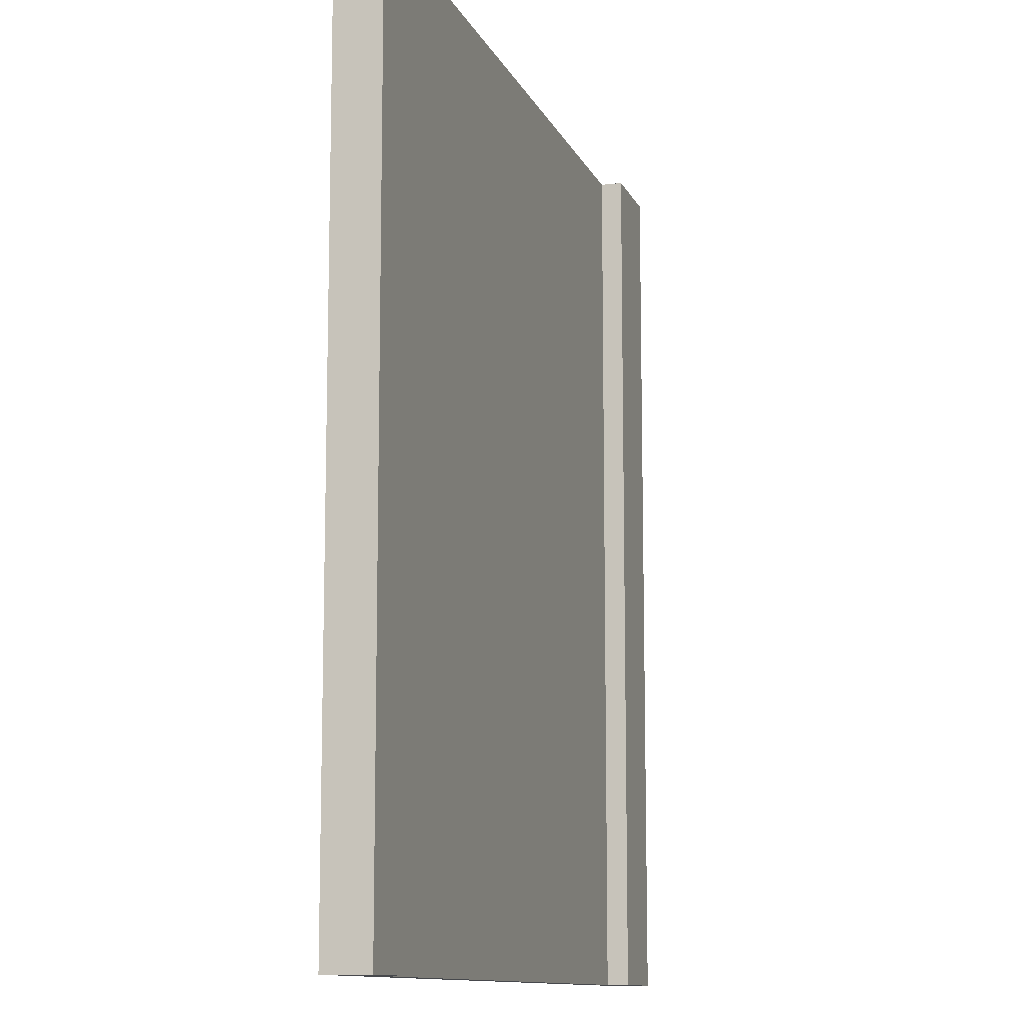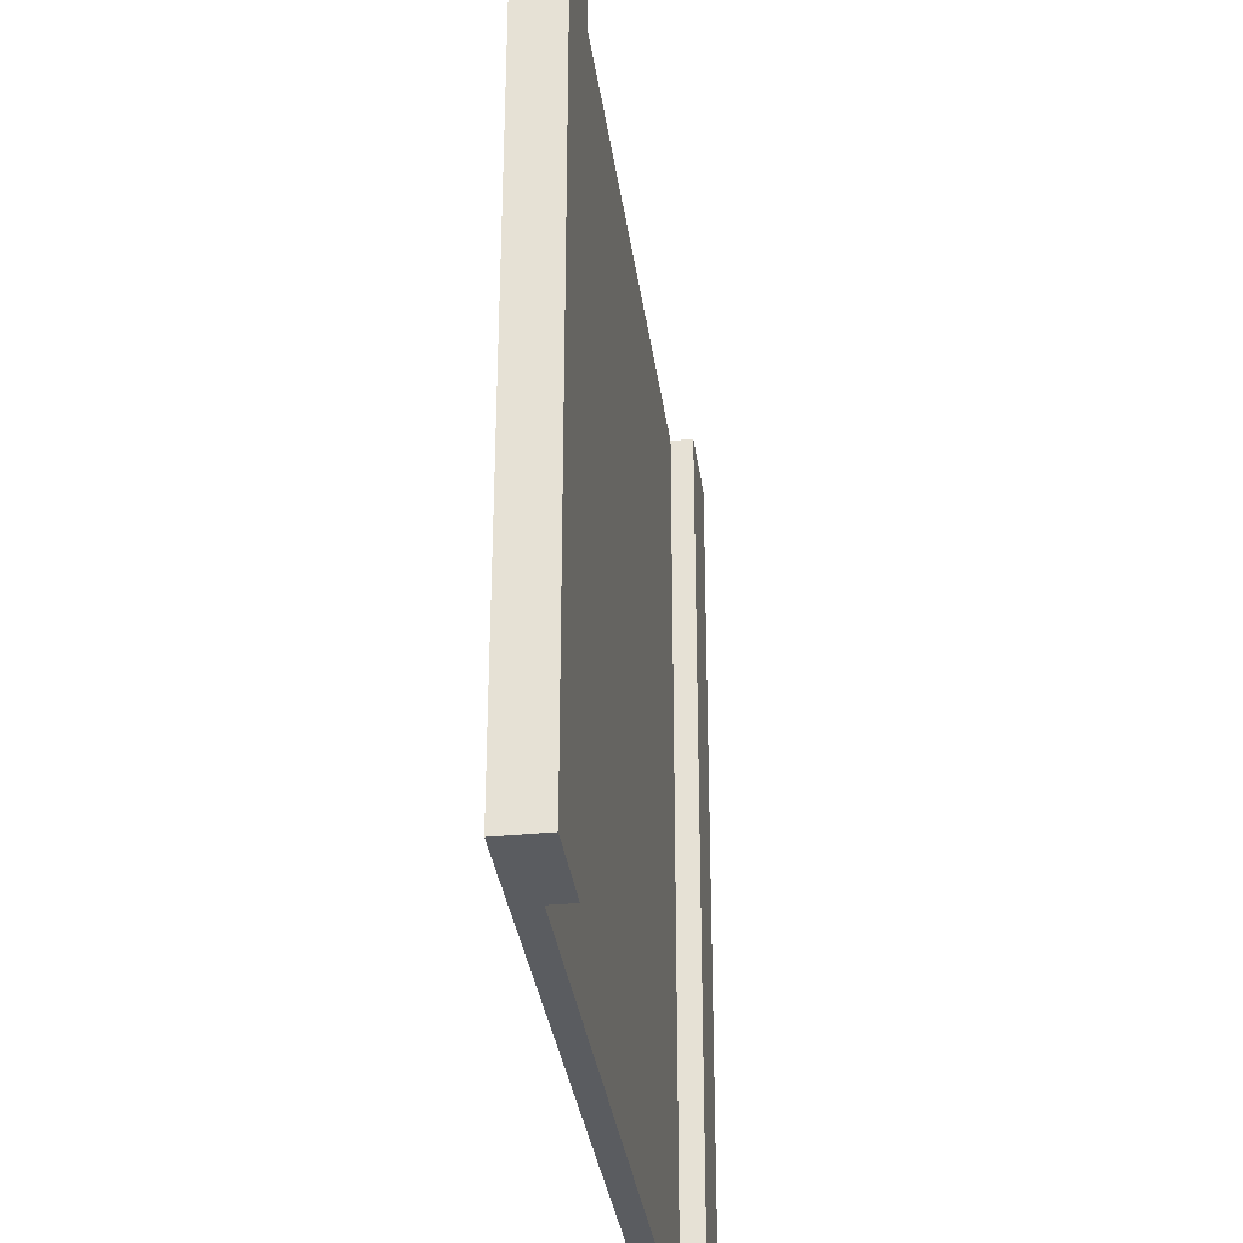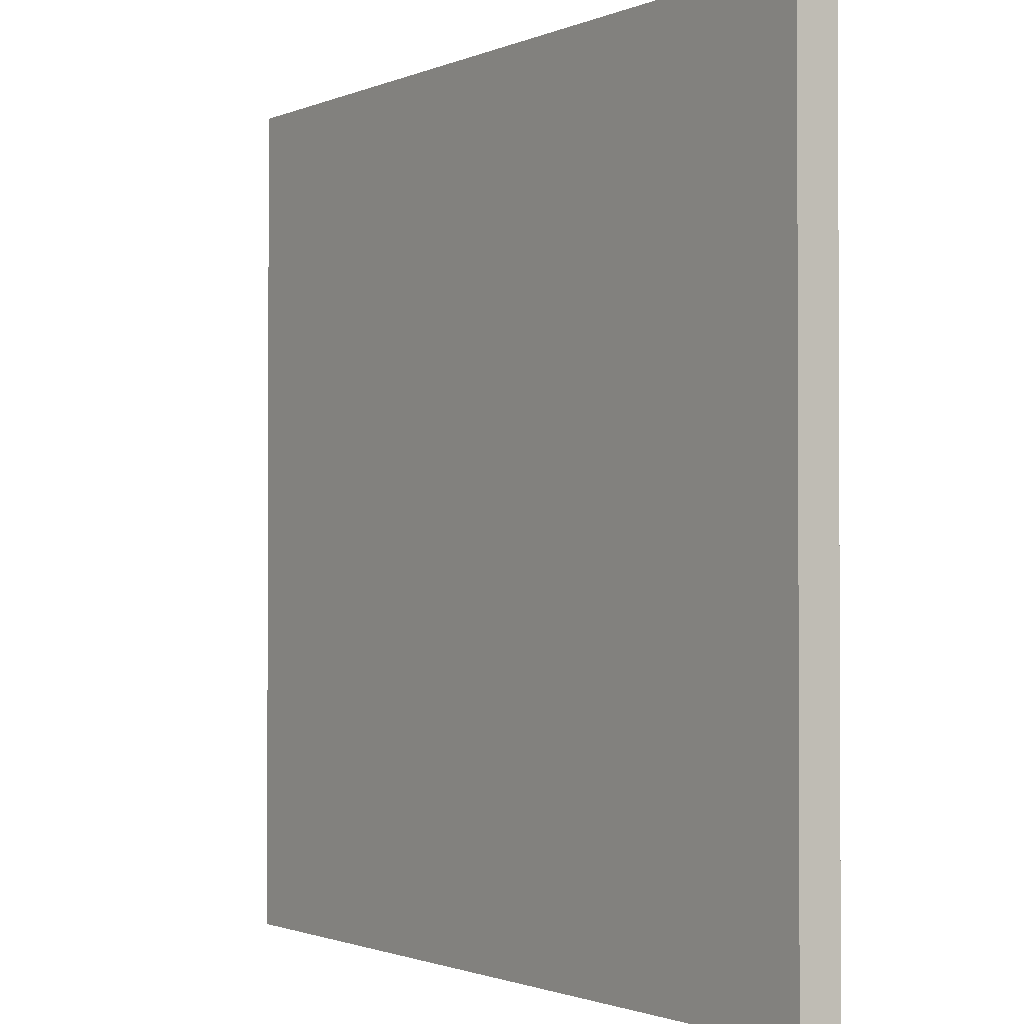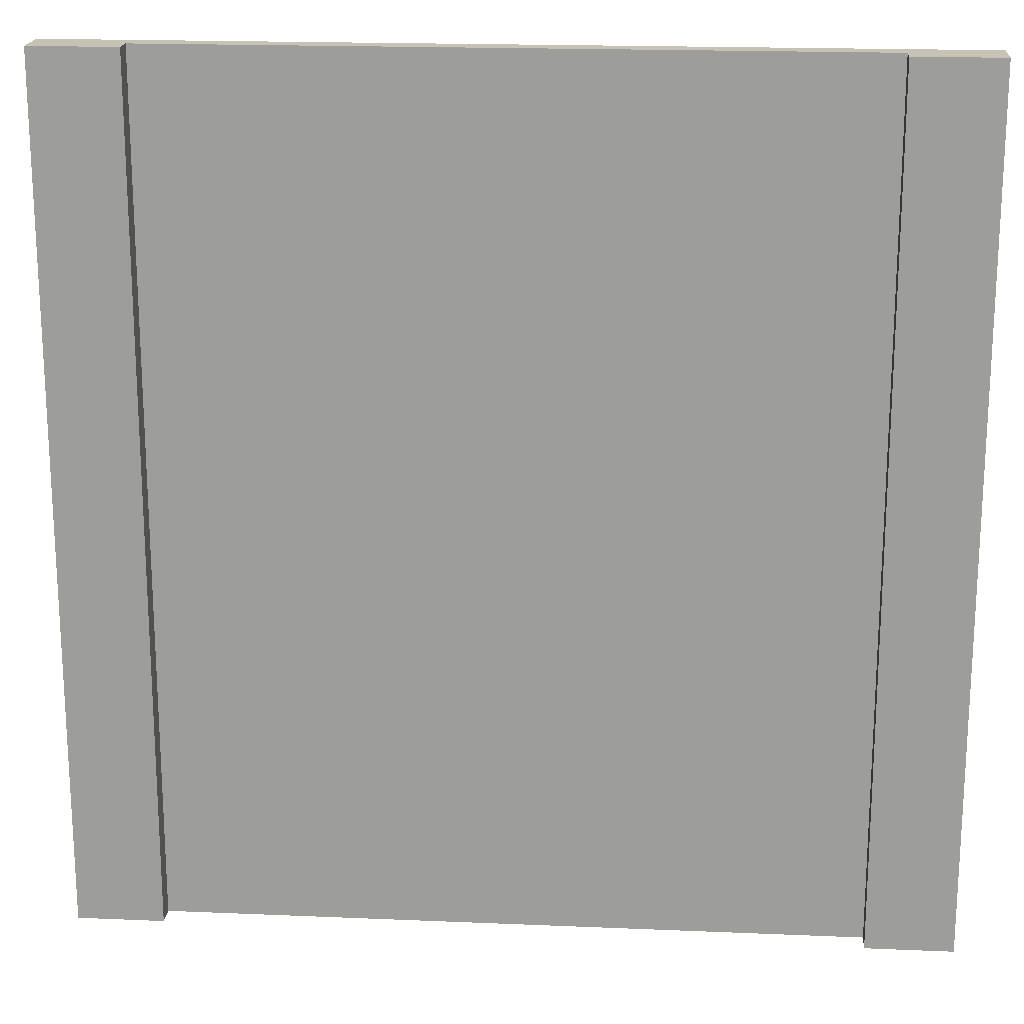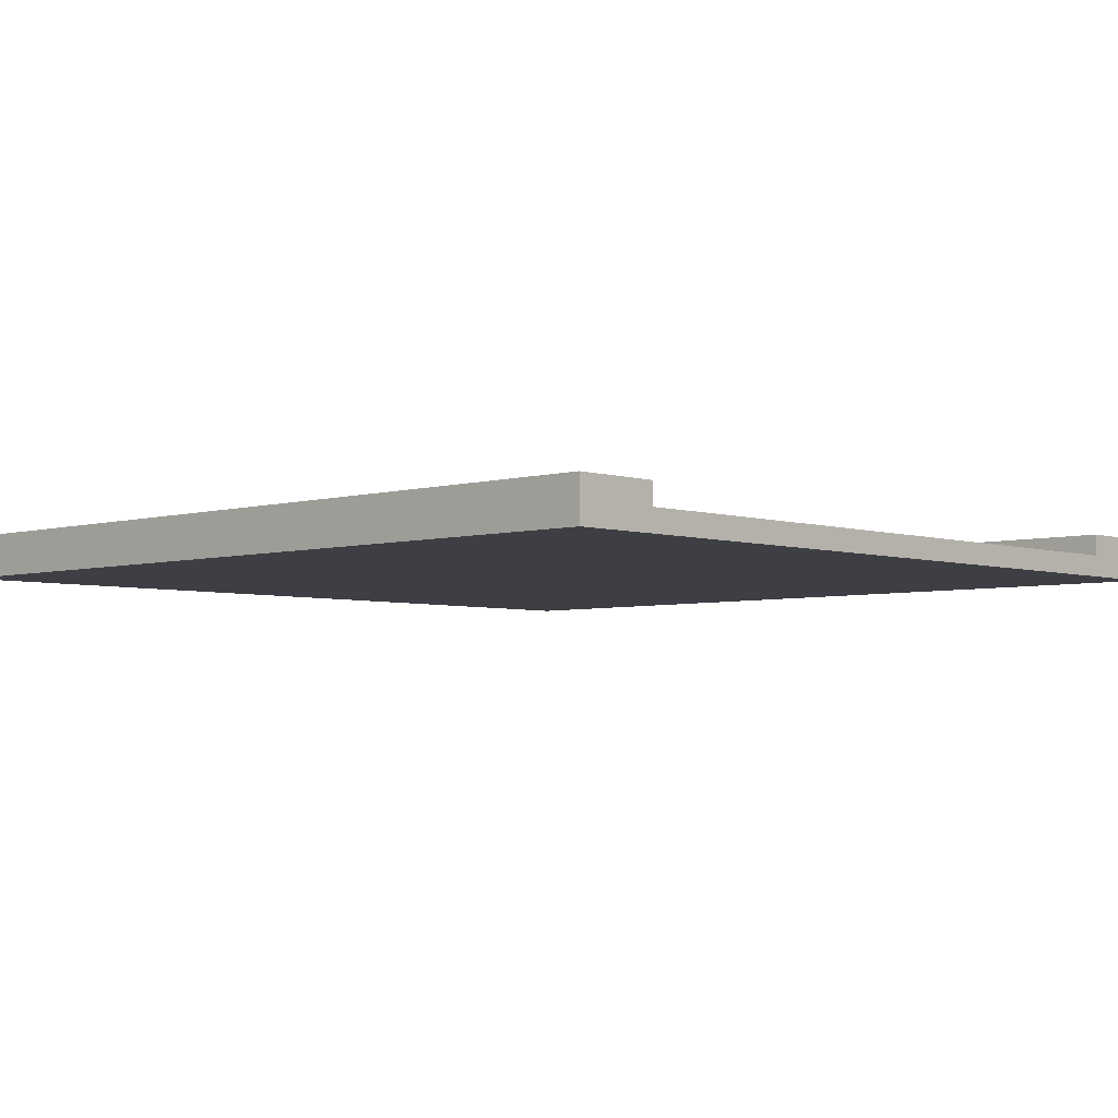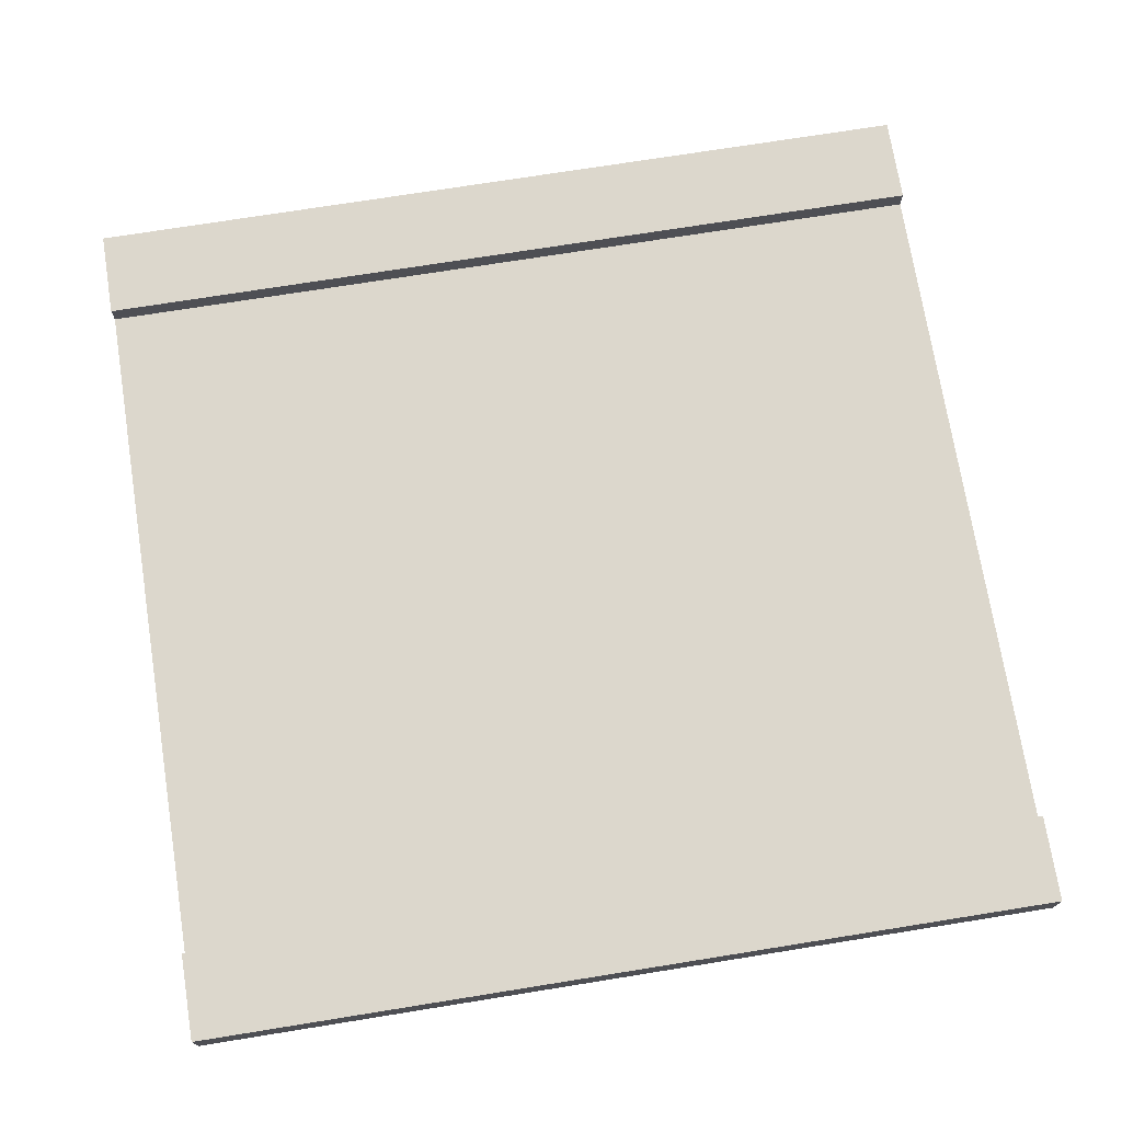
<metadata>
{"format":"obj","ext":"obj","renderer":"f3d","projection":"perspective","resolution":1024,"background":"white","views":[{"elev":-11.2,"azim":106.6,"up":"+Z"},{"elev":-33.6,"azim":97.7,"up":"+Z"},{"elev":-1.4,"azim":55.6,"up":"+Z"},{"elev":18.9,"azim":-175.4,"up":"+Z"},{"elev":-4.4,"azim":-46.5,"up":"+Y"},{"elev":72.8,"azim":80.9,"up":"+Y"}]}
</metadata>
<code>
o
v -2 0 2
v -2 0 -2
v -2 0.2 2
v -2 0.2 -2
v 1.6 0.1 2
v 1.6 0.1 -2
v 1.6 0.2 2
v 1.6 0.2 -2
v -1.6 0.1 2
v -1.6 0.1 -2
v -1.6 0.2 2
v -1.6 0.2 -2
v 2 0 2
v 2 0 -2
v 2 0.2 2
v 2 0.2 -2
v -2 0 2
v -2 0.2 2
v -1.6 0 2
v -1.6 0.1 2
v -1.6 0.2 2
v -0.1 0 2
v -0.1 0.1 2
v 0.1 0 2
v 0.1 0.1 2
v 1.6 0 2
v 1.6 0.1 2
v 1.6 0.2 2
v 2 0 2
v 2 0.2 2
v -2 0 -2
v -2 0.2 -2
v -1.6 0 -2
v -1.6 0.1 -2
v -1.6 0.2 -2
v -0.1 0 -2
v -0.1 0.1 -2
v 0.1 0 -2
v 0.1 0.1 -2
v 1.6 0 -2
v 1.6 0.1 -2
v 1.6 0.2 -2
v 2 0 -2
v 2 0.2 -2
v -2 0 2
v -1.6 0 2
v -0.1 0 2
v 0.1 0 2
v 1.6 0 2
v 2 0 2
v -0.1 0 1.3
v 0.1 0 1.3
v -0.1 0 0.7
v 0.1 0 0.7
v -0.1 0 -0.7
v 0.1 0 -0.7
v -0.1 0 -1.3
v 0.1 0 -1.3
v -2 0 -2
v -1.6 0 -2
v -0.1 0 -2
v 0.1 0 -2
v 1.6 0 -2
v 2 0 -2
v -1.6 0.1 2
v -0.1 0.1 2
v 0.1 0.1 2
v 1.6 0.1 2
v -0.1 0.1 1.3
v 0.1 0.1 1.3
v -0.1 0.1 0.7
v 0.1 0.1 0.7
v -0.1 0.1 -0.7
v 0.1 0.1 -0.7
v -0.1 0.1 -1.3
v 0.1 0.1 -1.3
v -1.6 0.1 -2
v -0.1 0.1 -2
v 0.1 0.1 -2
v 1.6 0.1 -2
v -2 0.2 2
v -1.6 0.2 2
v 1.6 0.2 2
v 2 0.2 2
v -2 0.2 -2
v -1.6 0.2 -2
v 1.6 0.2 -2
v 2 0.2 -2
f 3 2 1
f 4 2 3
f 7 6 5
f 8 6 7
f 9 10 11
f 11 10 12
f 13 14 15
f 15 14 16
f 19 18 17
f 20 18 19
f 21 18 20
f 22 20 19
f 23 20 22
f 24 23 22
f 25 23 24
f 26 25 24
f 27 25 26
f 29 27 26
f 29 28 27
f 30 28 29
f 31 32 33
f 33 32 34
f 34 32 35
f 33 34 36
f 36 34 37
f 36 37 38
f 38 37 39
f 38 39 40
f 40 39 41
f 40 41 43
f 41 42 43
f 43 42 44
f 51 47 46
f 51 48 47
f 52 49 48
f 52 48 51
f 53 51 46
f 53 52 51
f 54 49 52
f 54 52 53
f 55 53 46
f 55 54 53
f 56 49 54
f 56 54 55
f 57 55 46
f 57 56 55
f 58 49 56
f 58 56 57
f 59 46 45
f 60 57 46
f 60 46 59
f 61 58 57
f 61 57 60
f 62 49 58
f 62 58 61
f 63 50 49
f 63 49 62
f 64 50 63
f 65 66 69
f 66 67 69
f 67 68 70
f 69 67 70
f 65 69 71
f 69 70 71
f 70 68 72
f 71 70 72
f 65 71 73
f 71 72 73
f 72 68 74
f 73 72 74
f 65 73 75
f 73 74 75
f 74 68 76
f 75 74 76
f 65 75 77
f 75 76 78
f 77 75 78
f 76 68 79
f 78 76 79
f 79 68 80
f 81 82 85
f 85 82 86
f 83 84 87
f 87 84 88

</code>
